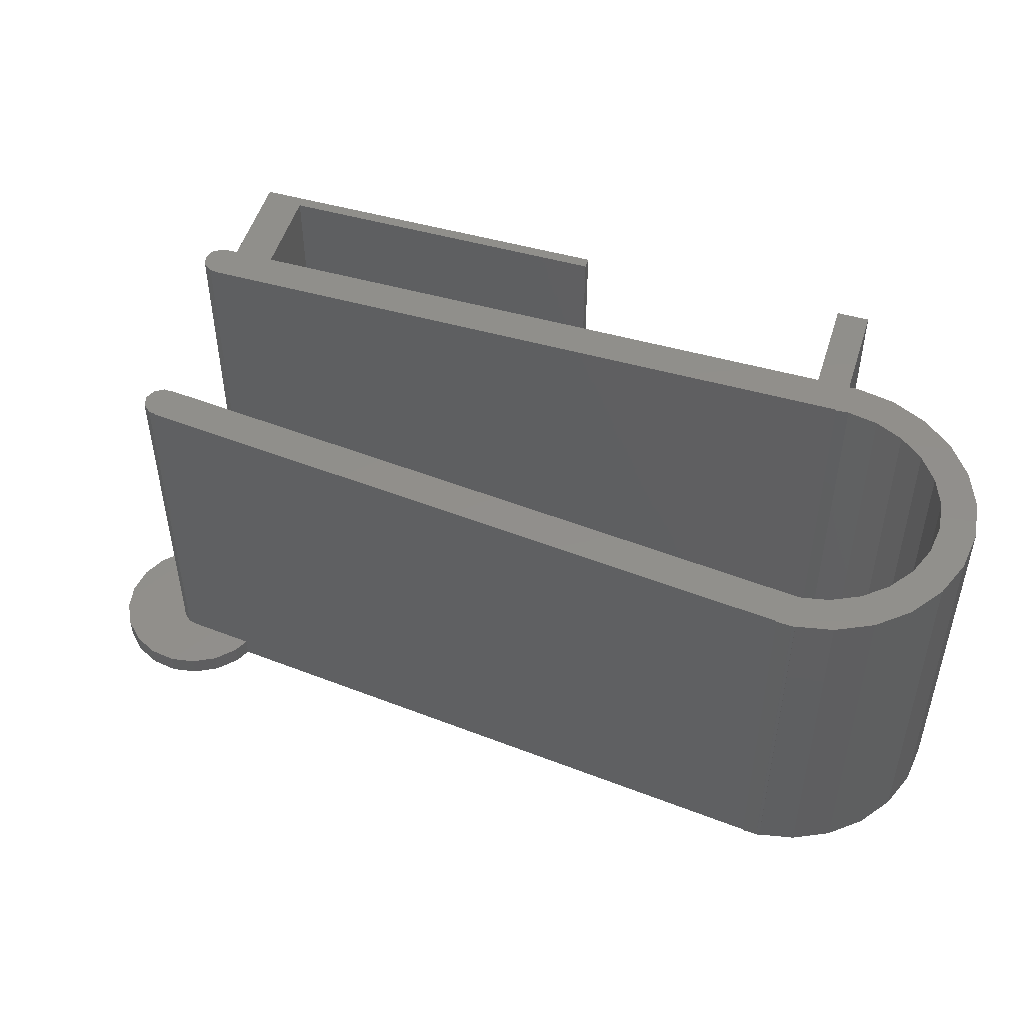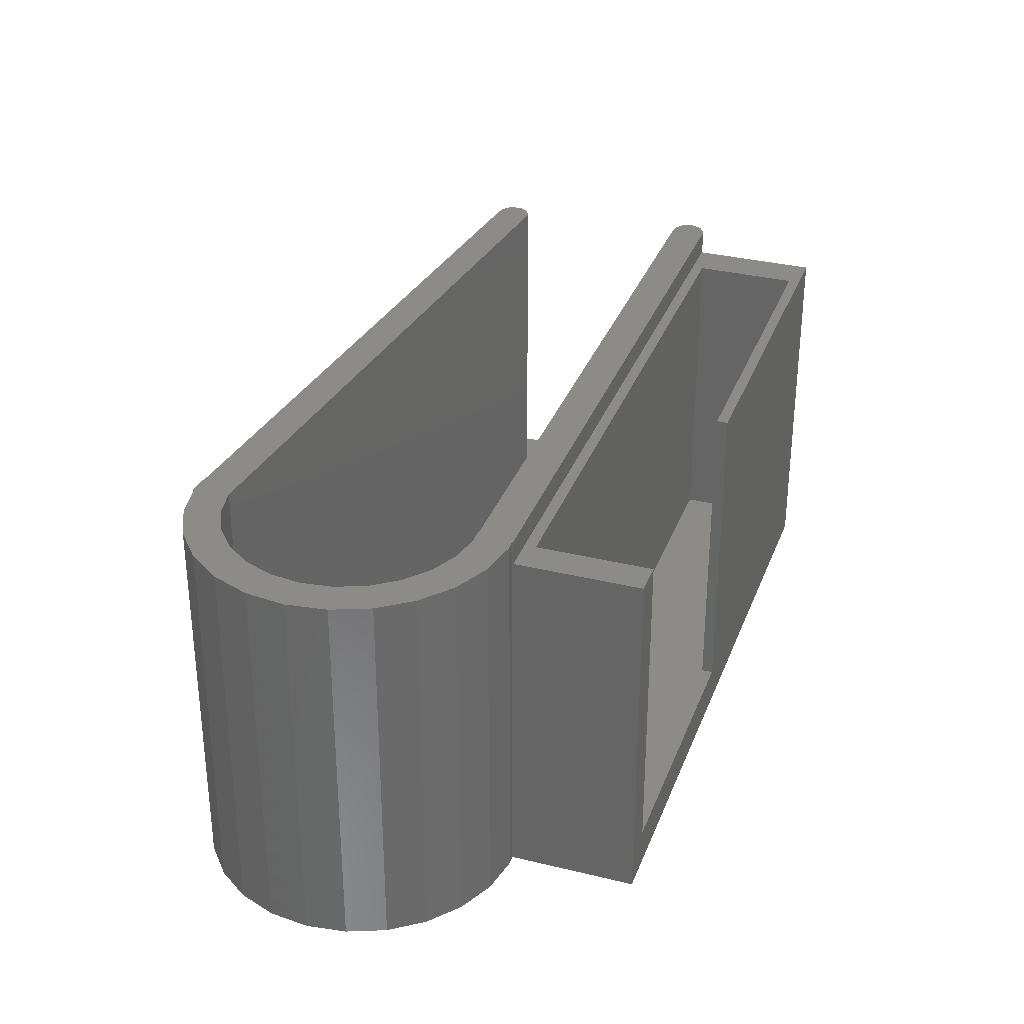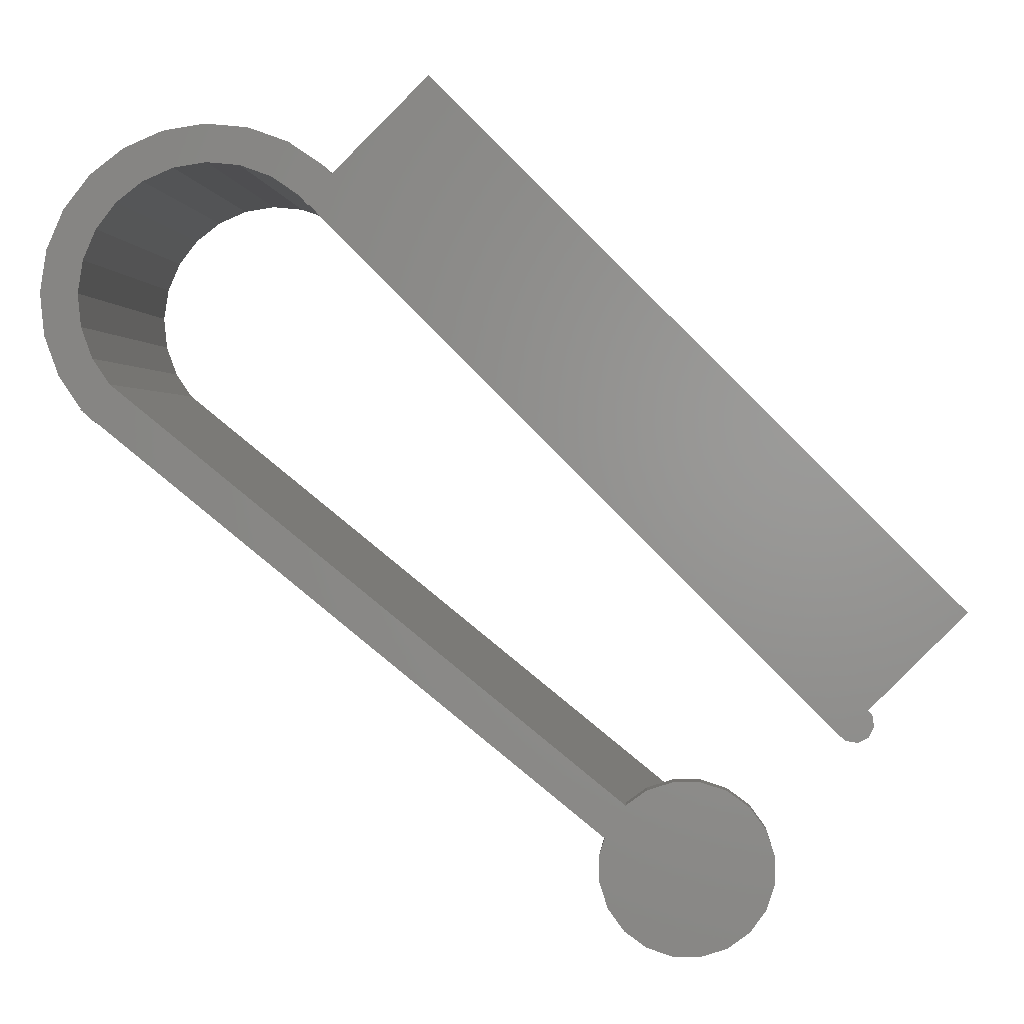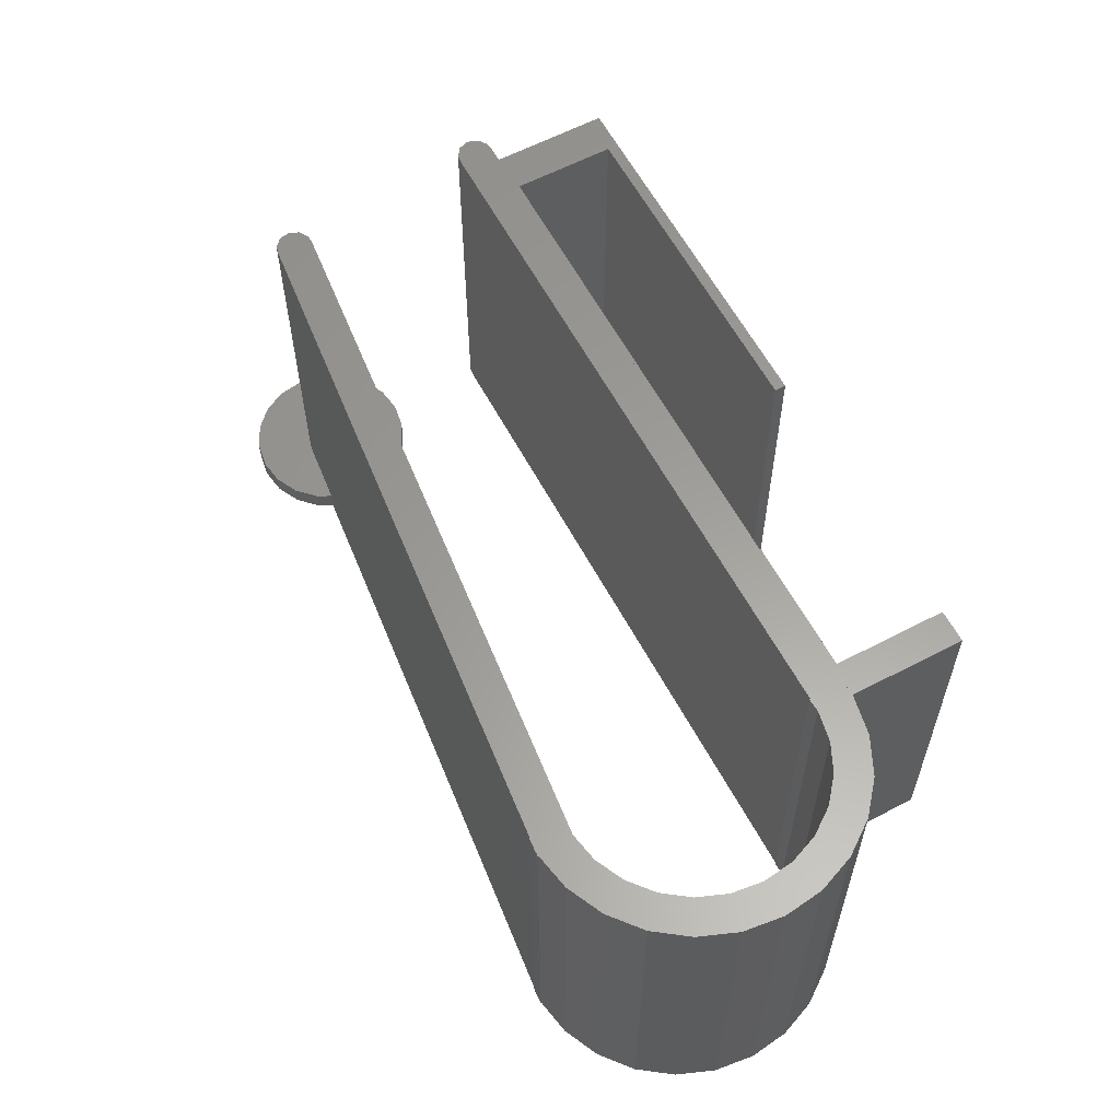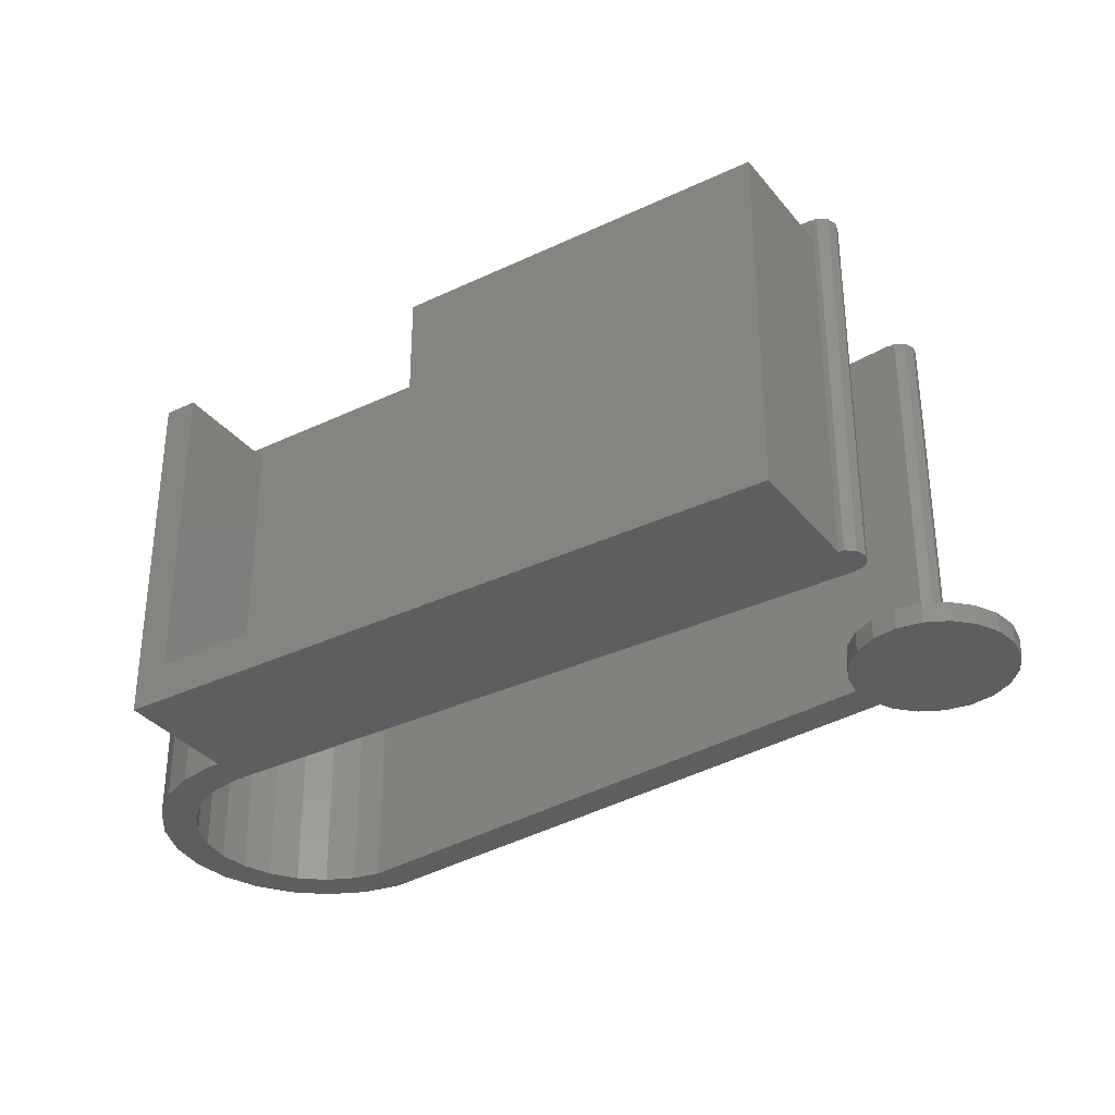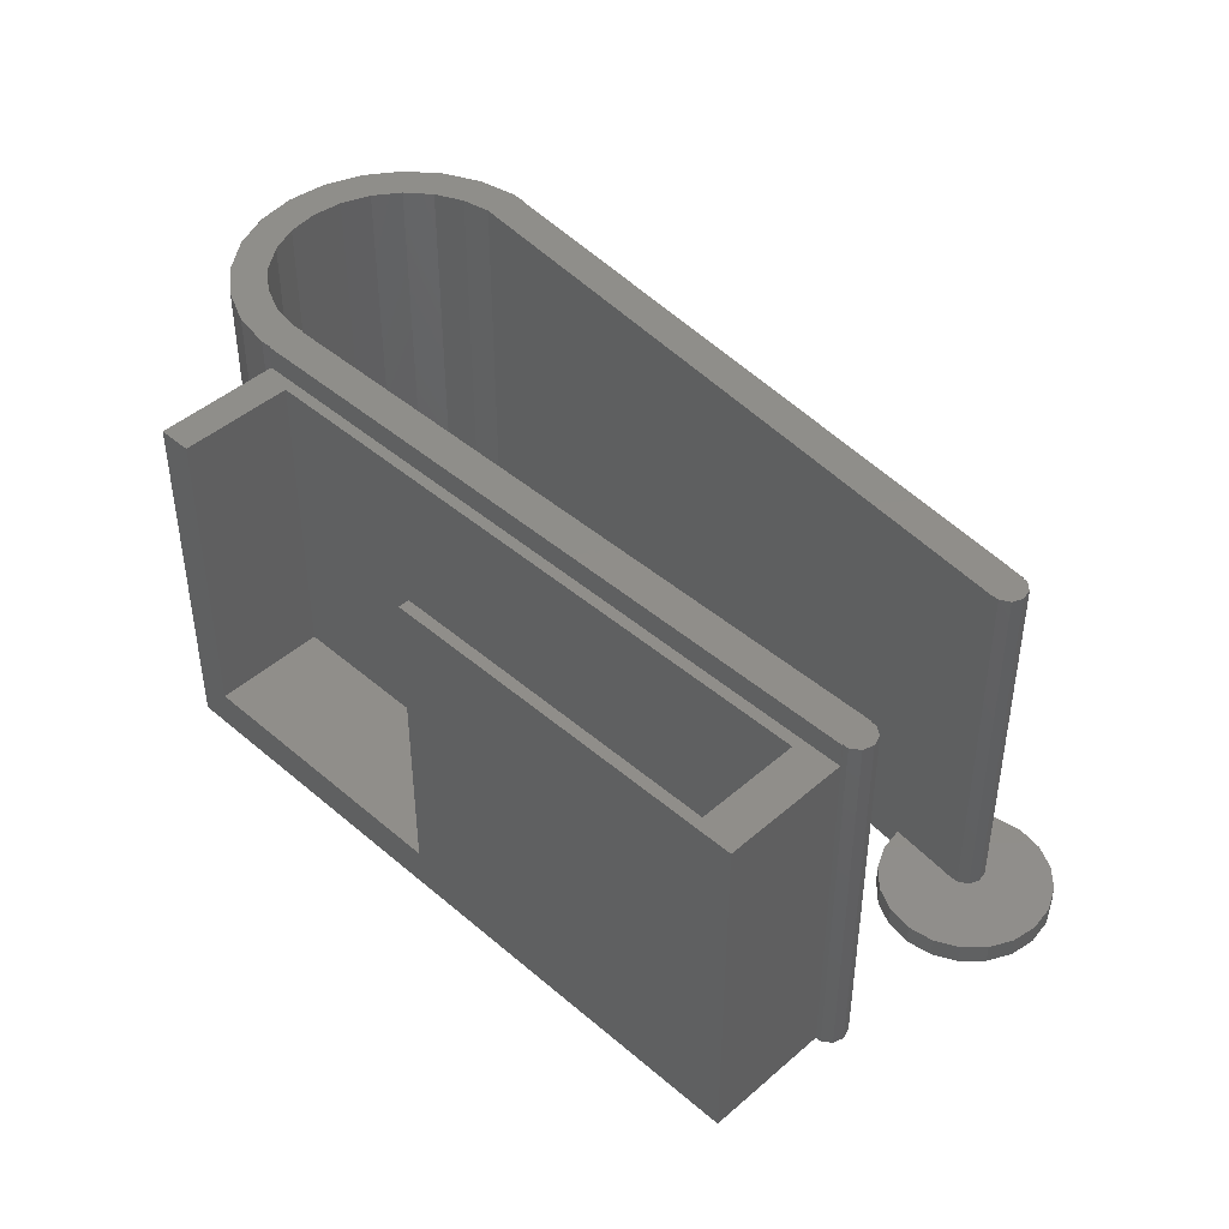
<metadata>
{"format":"stl","ext":"stl","renderer":"f3d","projection":"perspective","resolution":1024,"background":"white","views":[{"elev":51.0,"azim":62.0,"up":"+Z"},{"elev":32.8,"azim":153.8,"up":"+Z"},{"elev":1.1,"azim":-176.4,"up":"+Y"},{"elev":60.6,"azim":106.9,"up":"+Z"},{"elev":-34.2,"azim":-102.2,"up":"+Z"},{"elev":45.0,"azim":-90.2,"up":"+Z"}]}
</metadata>
<code>
# stl→obj: 166 verts, 328 faces
v -33.25 -17.36 0
v -33.25 -17.36 35.59
v -42.01 -8.593 0
v -42.01 -8.593 35.59
v 15.13 31.02 0
v 15.13 31.02 35.59
v 6.366 39.79 0
v 4.033 37.45 4
v -15.64 17.78 4
v 4.033 37.45 35.59
v 6.366 39.79 35.59
v -15.64 17.78 35.59
v 11.53 28.97 35.59
v 12.02 29.46 35.59
v -31.2 -13.76 35.59
v -38.41 -6.543 35.59
v -14.86 17 35.59
v 12.02 29.46 4
v 11.53 28.97 4
v -14.86 17 4
v -38.41 -6.543 4
v -31.2 -13.76 4
v -22.67 -37.54 0
v -24.14 -35.52 0
v -20.64 -39.01 0
v -24.91 -33.14 0
v -24.91 -30.63 0
v -24.14 -28.25 0
v -22.67 -26.23 0
v -20.64 -24.76 0
v -18.26 -23.98 0
v -15.76 -23.98 0
v -13.38 -24.76 0
v -11.47 -26.14 0
v 35.58 11.96 0
v 18.17 29.07 0
v 17.33 28.12 0
v 17.26 28.19 0
v -30.77 -19.84 0
v -30.83 -19.78 0
v -31.21 -20.16 0
v -32.28 -20.33 0
v -33.25 -19.84 0
v -33.74 -18.87 0
v -33.57 -17.8 0
v -33.19 -17.42 0
v 15.2 30.95 0
v -9.598 -29.13 0
v 40.3 12.73 0
v 38.28 9.75 0
v 23.6 31.84 0
v 15.86 31.7 0
v 26.66 32.13 0
v 19.12 33.92 0
v 29.69 31.65 0
v 22.84 35.25 0
v 32.51 30.43 0
v 26.77 35.62 0
v 34.93 28.54 0
v 30.67 35.01 0
v 36.82 26.12 0
v 34.29 33.44 0
v 38.04 23.3 0
v 37.41 31.02 0
v 38.52 20.27 0
v 39.83 27.9 0
v 38.23 17.21 0
v 41.4 24.28 0
v 37.19 14.32 0
v 42.01 20.38 0
v 41.64 16.45 0
v -9.109 -30.63 0
v 38.11 9.503 0
v 38.33 9.683 0
v 36.91 8.533 0
v 38.09 9.466 0
v 36.97 8.48 0
v -9.109 -33.14 0
v -9.882 -35.52 0
v -11.35 -37.54 0
v -13.38 -39.01 0
v -15.76 -39.79 0
v -18.26 -39.79 0
v 20.71 30.8 0
v -22.67 -37.54 2
v -24.14 -35.52 2
v -20.64 -39.01 2
v -18.26 -39.79 2
v -15.76 -39.79 2
v -13.38 -39.01 2
v -11.35 -37.54 2
v -9.882 -35.52 2
v -9.109 -33.14 2
v -9.109 -30.63 2
v -9.598 -29.13 2
v -14.84 -33.38 38
v -14.84 -33.38 2
v 36.91 8.533 38
v 36.97 8.48 38
v 38.09 9.466 38
v 38.11 9.503 38
v 38.33 9.683 38
v 38.28 9.75 38
v 40.3 12.73 38
v 41.64 16.45 38
v 42.01 20.38 38
v 41.4 24.28 38
v 39.83 27.9 38
v 37.41 31.02 38
v 34.29 33.44 38
v 30.67 35.01 38
v 26.77 35.62 38
v 22.84 35.25 38
v 19.12 33.92 38
v 15.86 31.7 38
v 15.2 30.95 38
v 15.13 31.02 38
v -33.25 -17.36 38
v -33.19 -17.42 38
v -33.57 -17.8 38
v -33.74 -18.87 38
v -33.25 -19.84 38
v -32.28 -20.33 38
v -31.21 -20.16 38
v -30.83 -19.78 38
v -30.77 -19.84 38
v 17.26 28.19 38
v 17.33 28.12 38
v 18.17 29.07 38
v 20.71 30.8 38
v 23.6 31.84 38
v 26.66 32.13 38
v 29.69 31.65 38
v 32.51 30.43 38
v 34.93 28.54 38
v 36.82 26.12 38
v 38.04 23.3 38
v 38.52 20.27 38
v 38.23 17.21 38
v 37.19 14.32 38
v 35.58 11.96 38
v -17.04 -30.66 2
v -17.04 -30.66 38
v -11.47 -26.14 2
v -13.38 -24.76 2
v -15.76 -23.98 2
v -18.26 -23.98 2
v -20.64 -24.76 2
v -22.67 -26.23 2
v -24.14 -28.25 2
v -24.91 -30.63 2
v -24.91 -33.14 2
v -15.31 -33.65 2
v -14.89 -33.31 2
v -16.39 -33.71 2
v -17.3 -33.12 2
v -17.69 -32.11 2
v -17.41 -31.06 2
v -16.99 -30.72 2
v -14.89 -33.31 38
v -16.99 -30.72 38
v -17.69 -32.11 38
v -17.41 -31.06 38
v -17.3 -33.12 38
v -16.39 -33.71 38
v -15.31 -33.65 38
f 1 2 3
f 3 2 4
f 2 1 5
f 6 2 5
f 1 3 5
f 5 3 7
f 8 7 9
f 3 4 9
f 3 9 7
f 7 8 10
f 7 10 11
f 9 4 12
f 6 11 10
f 13 6 14
f 14 6 10
f 15 6 13
f 2 6 15
f 4 15 16
f 4 16 12
f 2 15 4
f 17 12 16
f 6 5 7
f 11 6 7
f 10 8 14
f 14 8 18
f 8 19 18
f 9 19 8
f 20 19 9
f 21 19 20
f 22 19 21
f 9 12 17
f 20 9 17
f 20 17 16
f 21 20 16
f 21 16 15
f 22 21 15
f 13 19 15
f 15 19 22
f 14 18 13
f 13 18 19
f 23 24 25
f 25 24 26
f 25 26 27
f 25 27 28
f 25 28 29
f 25 29 30
f 25 30 31
f 25 31 32
f 25 32 33
f 25 33 34
f 25 34 35
f 36 37 38
f 39 40 38
f 40 41 42
f 40 42 38
f 38 42 43
f 38 43 36
f 36 43 44
f 36 44 45
f 36 45 46
f 36 46 1
f 47 1 5
f 36 1 47
f 48 49 50
f 51 52 53
f 53 52 54
f 53 54 55
f 55 54 56
f 55 56 57
f 57 56 58
f 57 58 59
f 59 58 60
f 59 60 61
f 61 60 62
f 61 62 63
f 63 62 64
f 63 64 65
f 65 64 66
f 65 66 67
f 67 66 68
f 67 68 69
f 69 68 70
f 69 70 35
f 35 70 71
f 72 25 48
f 73 50 74
f 75 50 73
f 75 76 77
f 75 73 76
f 48 50 75
f 48 71 49
f 35 71 48
f 35 48 25
f 25 72 78
f 78 79 25
f 25 79 80
f 25 80 81
f 25 81 82
f 25 82 83
f 52 51 84
f 52 84 36
f 52 36 47
f 23 85 24
f 24 85 86
f 85 23 25
f 87 85 25
f 87 25 83
f 88 87 83
f 88 83 82
f 89 88 82
f 89 82 81
f 90 89 81
f 90 81 80
f 91 90 80
f 91 80 79
f 92 91 79
f 92 79 78
f 93 92 78
f 93 78 72
f 94 93 72
f 94 72 48
f 95 94 48
f 96 97 95
f 75 96 95
f 48 75 95
f 75 98 96
f 98 75 99
f 99 75 77
f 99 77 76
f 100 99 76
f 100 76 73
f 101 100 73
f 101 73 74
f 102 101 74
f 102 74 50
f 103 102 50
f 103 50 49
f 104 103 49
f 104 49 71
f 105 104 71
f 105 71 70
f 106 105 70
f 106 70 68
f 107 106 68
f 107 68 66
f 108 107 66
f 108 66 64
f 109 108 64
f 62 110 64
f 64 110 109
f 60 111 62
f 62 111 110
f 58 112 60
f 60 112 111
f 56 113 58
f 58 113 112
f 54 114 56
f 56 114 113
f 52 115 54
f 54 115 114
f 47 116 52
f 52 116 115
f 116 47 5
f 117 116 5
f 1 118 5
f 5 118 117
f 46 119 1
f 1 119 118
f 45 120 46
f 46 120 119
f 44 121 45
f 45 121 120
f 43 122 44
f 44 122 121
f 122 43 42
f 123 122 42
f 123 42 41
f 124 123 41
f 124 41 40
f 125 124 40
f 39 126 40
f 40 126 125
f 126 39 38
f 127 126 38
f 127 38 128
f 128 38 37
f 36 129 128
f 37 36 128
f 84 130 129
f 36 84 129
f 51 131 130
f 84 51 130
f 53 132 131
f 51 53 131
f 55 133 132
f 53 55 132
f 57 134 133
f 55 57 133
f 59 135 134
f 57 59 134
f 135 59 136
f 136 59 61
f 136 61 137
f 137 61 63
f 137 63 138
f 138 63 65
f 138 65 139
f 139 65 67
f 139 67 140
f 140 67 69
f 140 69 141
f 141 69 35
f 142 143 144
f 144 143 141
f 144 141 35
f 144 35 34
f 33 145 34
f 34 145 144
f 32 146 33
f 33 146 145
f 31 147 32
f 32 147 146
f 30 148 31
f 31 148 147
f 29 149 30
f 30 149 148
f 28 150 29
f 29 150 149
f 27 151 28
f 28 151 150
f 26 152 27
f 27 152 151
f 24 86 26
f 26 86 152
f 86 85 87
f 89 86 88
f 88 86 87
f 90 86 89
f 91 86 90
f 92 86 91
f 93 86 92
f 153 86 93
f 154 153 97
f 94 97 93
f 155 156 86
f 153 155 86
f 97 153 93
f 156 157 86
f 158 86 157
f 159 86 158
f 142 86 159
f 144 86 142
f 145 86 144
f 146 86 145
f 147 86 146
f 148 86 147
f 149 86 148
f 150 86 149
f 151 86 150
f 152 86 151
f 95 97 94
f 97 96 154
f 154 96 160
f 161 162 141
f 121 122 123
f 125 121 124
f 124 121 123
f 127 121 125
f 127 125 126
f 129 121 127
f 129 127 128
f 113 121 129
f 112 129 130
f 111 130 131
f 110 131 132
f 109 132 133
f 108 133 134
f 107 134 135
f 106 135 136
f 105 136 137
f 104 137 138
f 100 138 139
f 98 139 140
f 98 140 141
f 161 141 143
f 163 162 161
f 160 96 141
f 162 164 141
f 164 165 141
f 165 166 141
f 166 160 141
f 116 117 121
f 96 98 141
f 98 99 139
f 99 100 139
f 100 101 138
f 101 103 138
f 101 102 103
f 104 105 137
f 105 106 136
f 106 107 135
f 107 108 134
f 108 109 133
f 109 110 132
f 110 111 131
f 111 112 130
f 112 113 129
f 113 114 121
f 119 120 121
f 114 116 121
f 114 115 116
f 117 119 121
f 117 118 119
f 103 104 138
f 159 161 142
f 142 161 143
f 158 163 159
f 159 163 161
f 157 162 158
f 158 162 163
f 156 164 157
f 157 164 162
f 164 156 155
f 165 164 155
f 165 155 153
f 166 165 153
f 166 153 154
f 160 166 154

</code>
